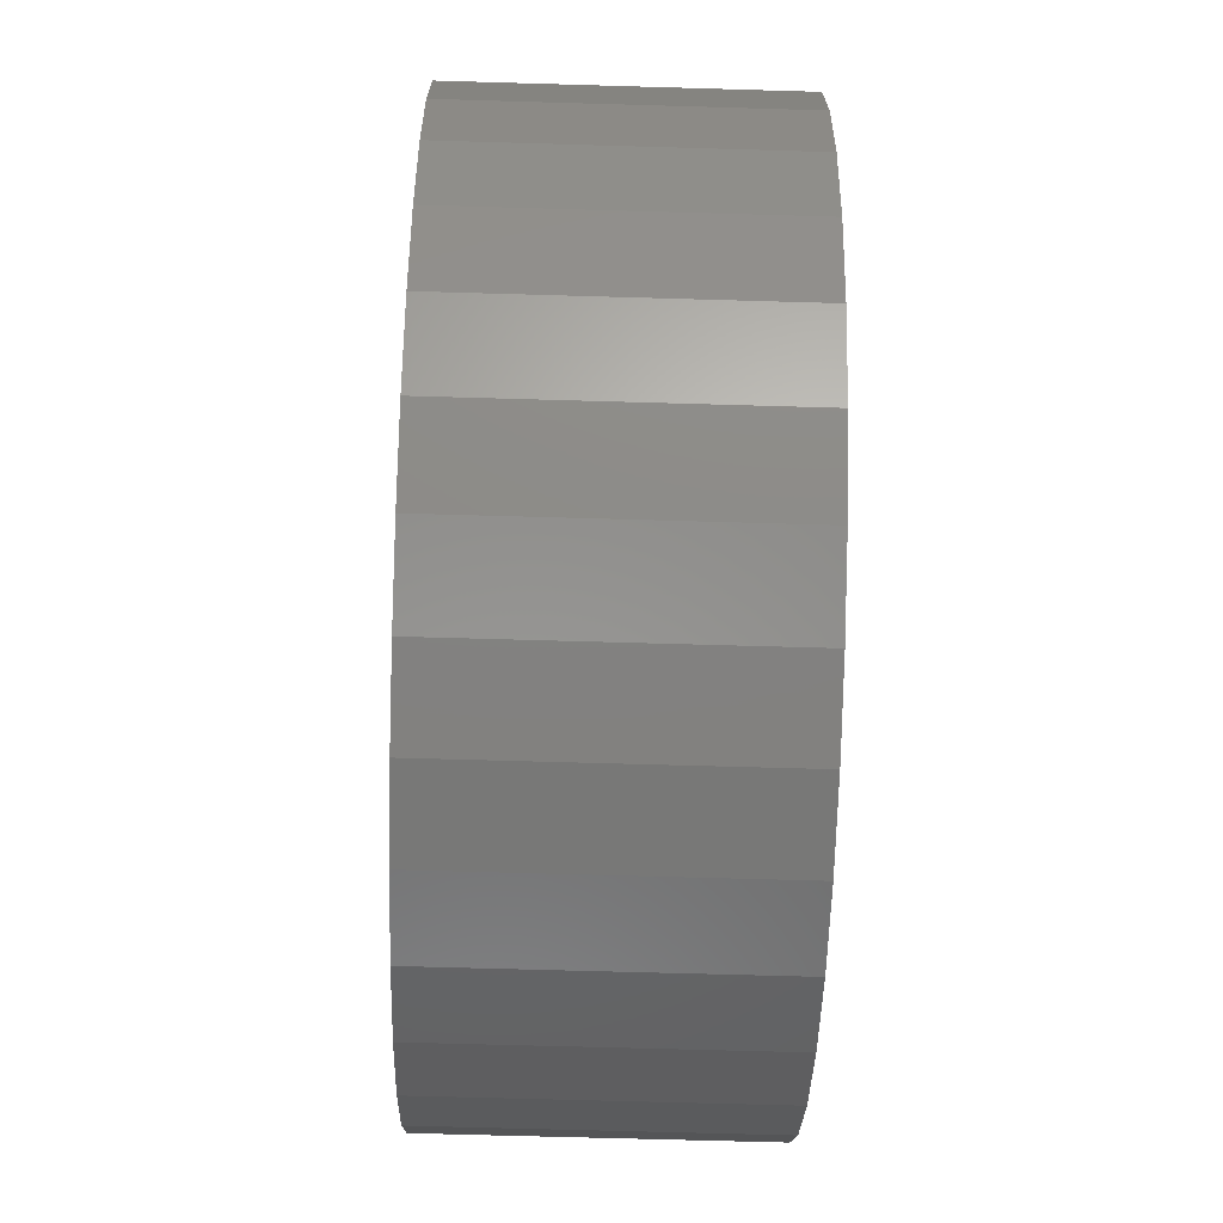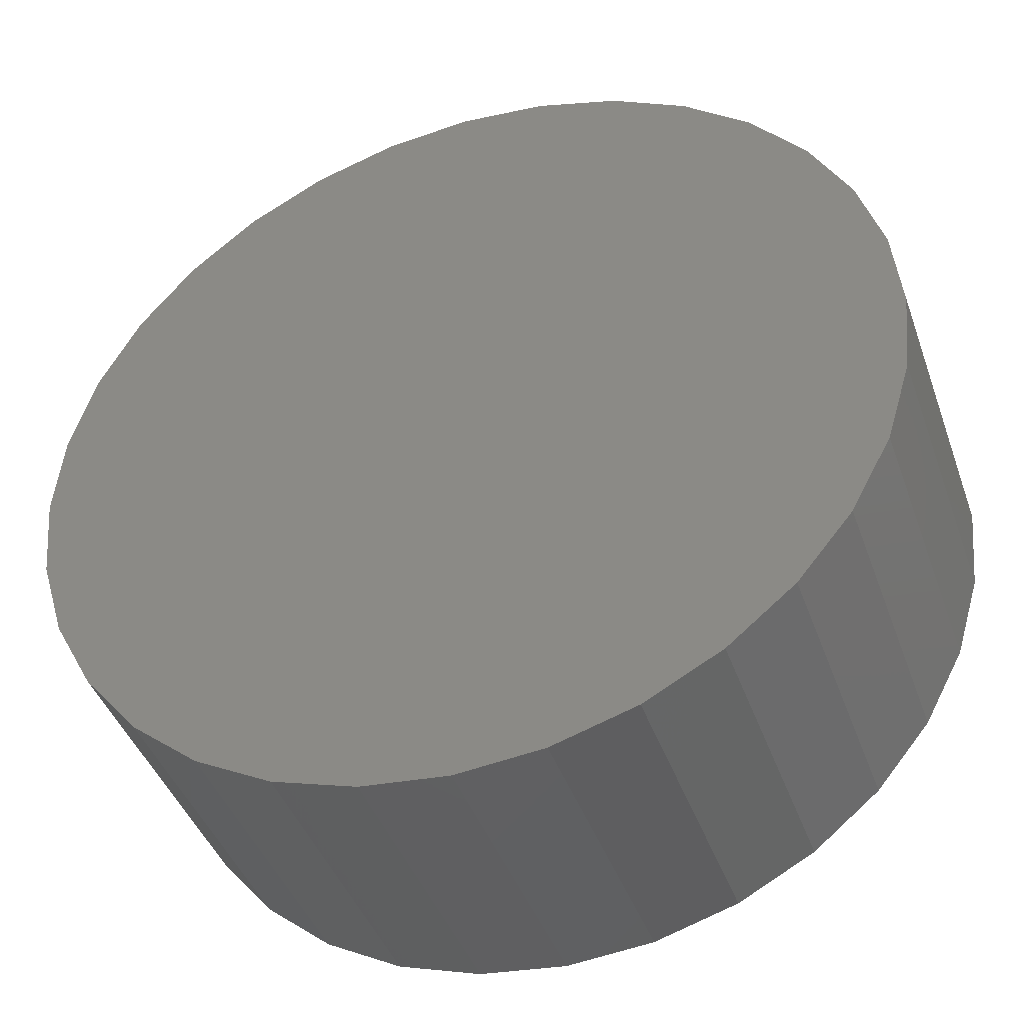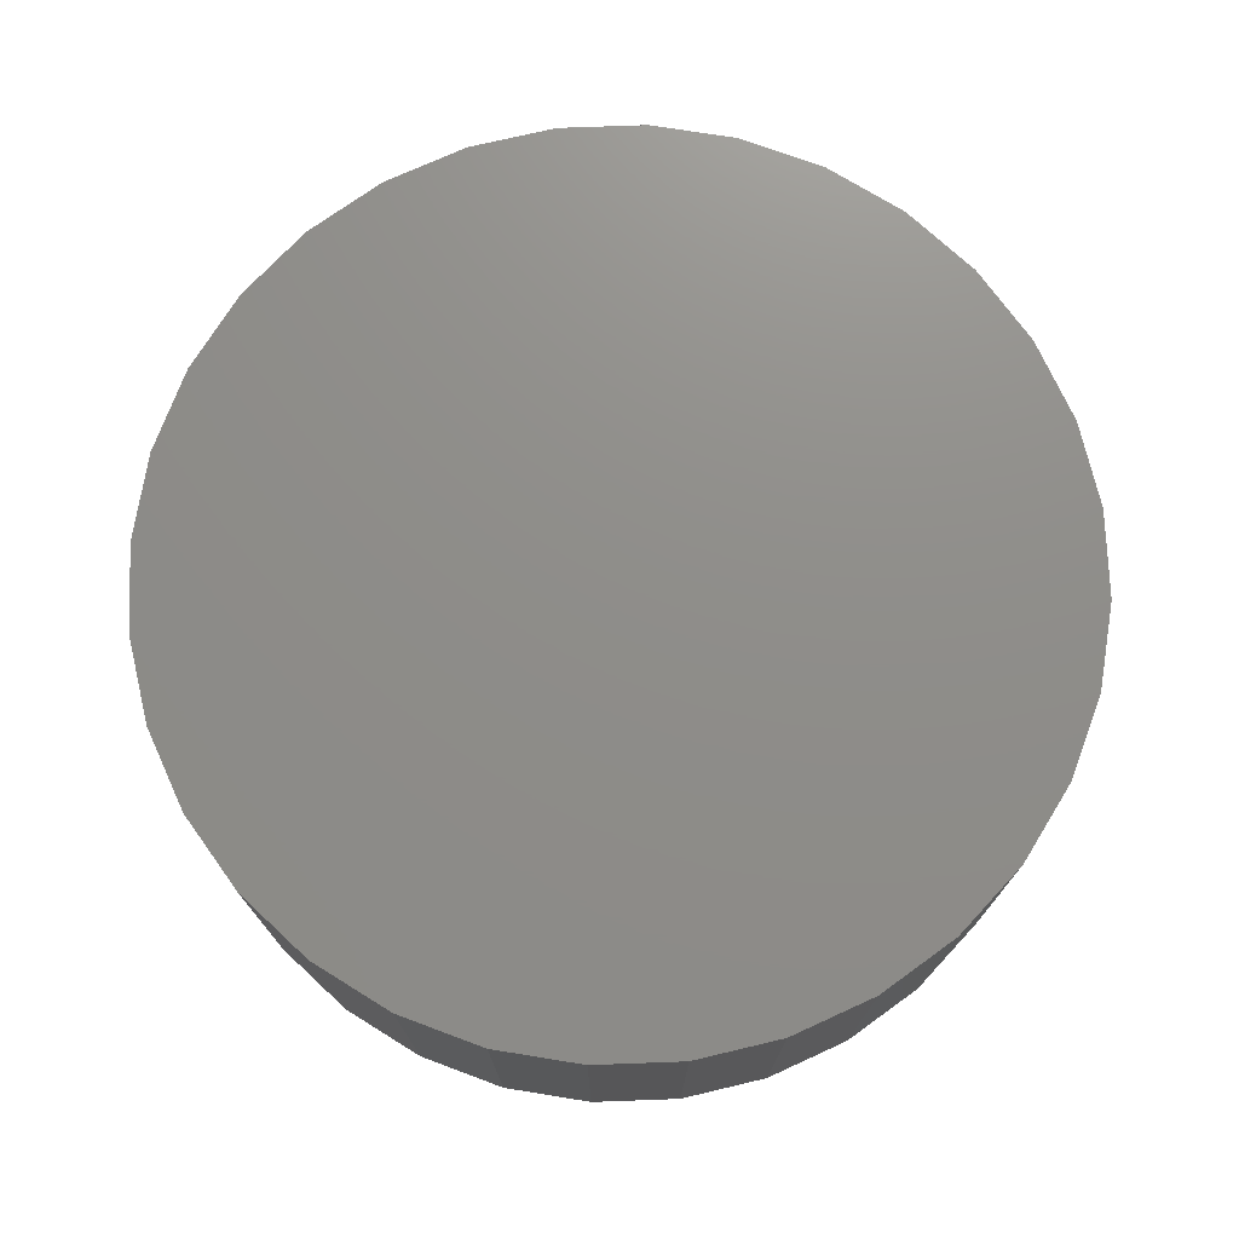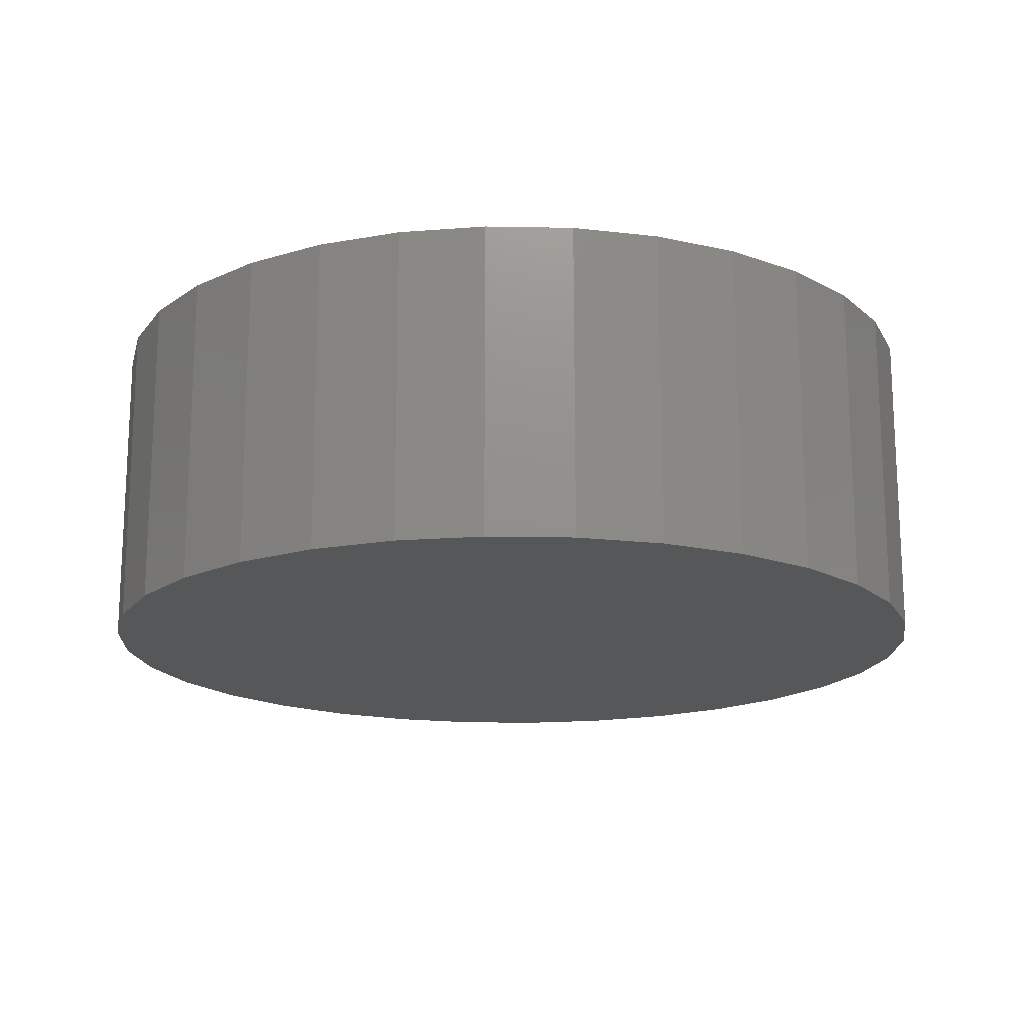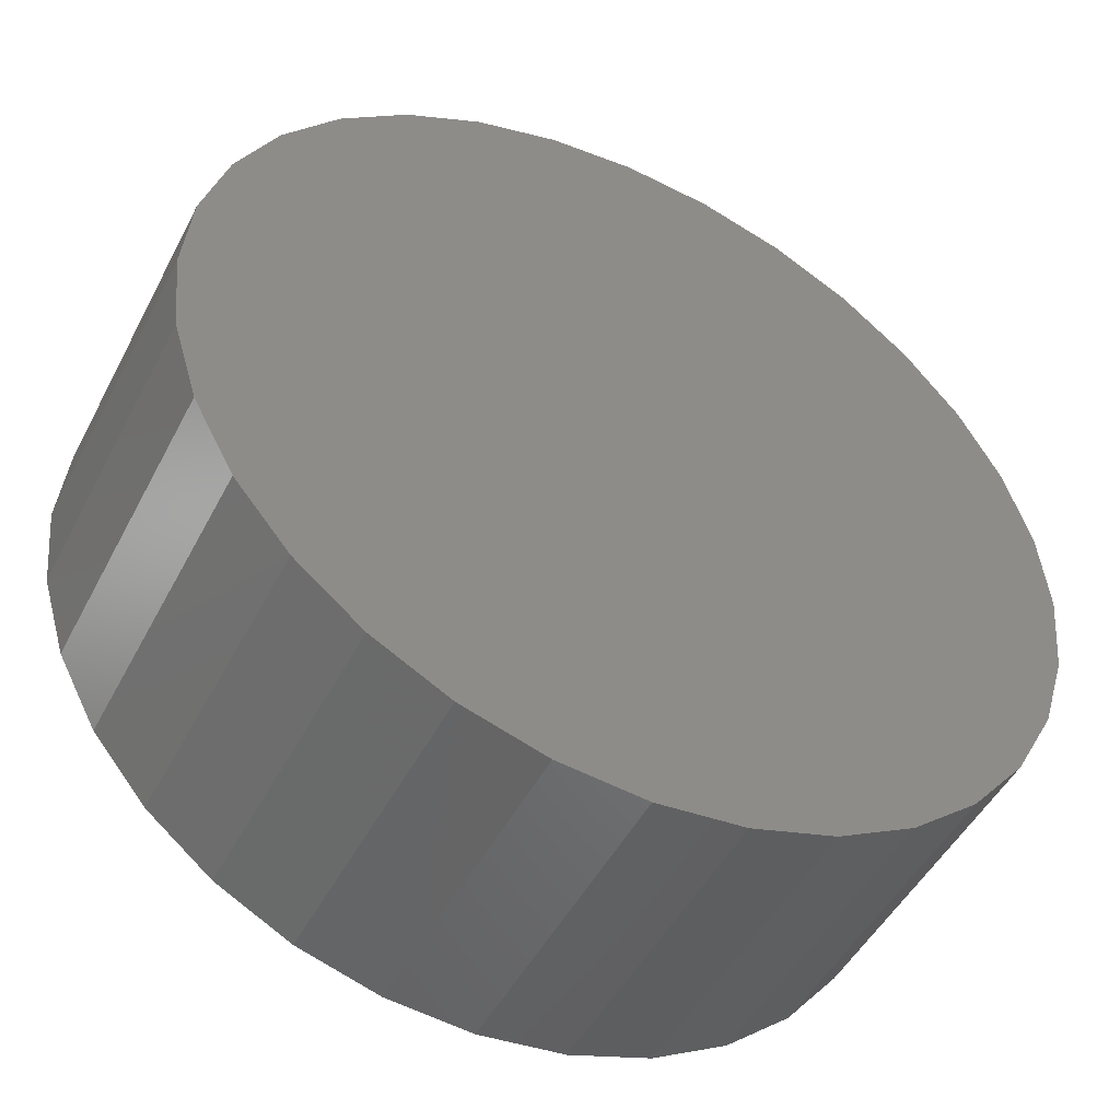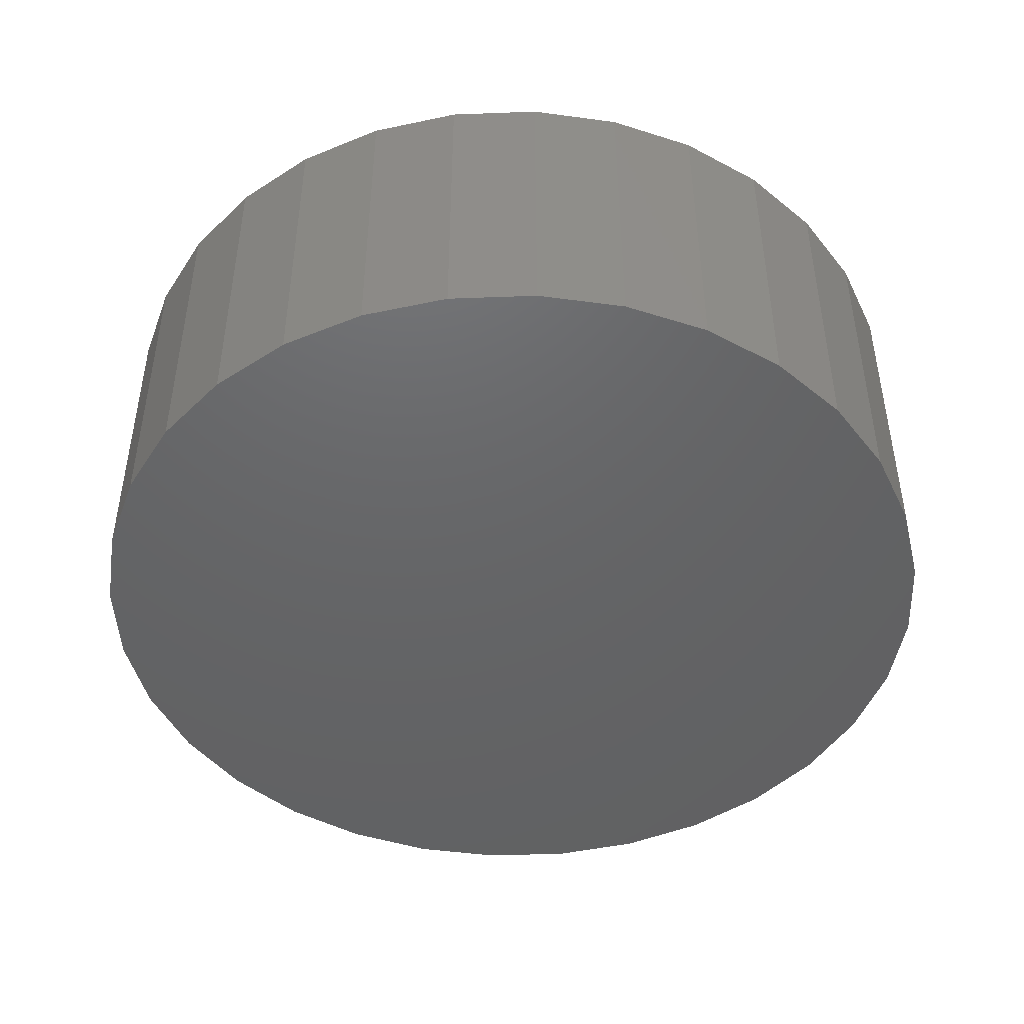
<metadata>
{"format":"stl","ext":"stl","renderer":"f3d","projection":"perspective","resolution":1024,"background":"white","views":[{"elev":-64.7,"azim":88.3,"up":"+Y"},{"elev":-42.5,"azim":18.9,"up":"+Y"},{"elev":73.9,"azim":-97.7,"up":"+Z"},{"elev":-17.0,"azim":-64.1,"up":"+Z"},{"elev":-48.4,"azim":153.4,"up":"+Y"},{"elev":-46.2,"azim":8.1,"up":"+Z"}]}
</metadata>
<code>
# stl→obj: 64 verts, 124 faces
v 0.5799 -0.256 -0.0625
v 0.6138 -0.2593 -0.0625
v 0.5461 -0.2593 -0.0625
v 0.5135 -0.2692 -0.0625
v 0.6464 -0.2692 -0.0625
v 0.6138 -0.6 -0.0625
v 0.5461 -0.6 -0.0625
v 0.6464 -0.5902 -0.0625
v 0.5799 -0.6034 -0.0625
v 0.5135 -0.5902 -0.0625
v 0.4834 -0.5741 -0.0625
v 0.6764 -0.5741 -0.0625
v 0.4571 -0.5525 -0.0625
v 0.7027 -0.5525 -0.0625
v 0.4355 -0.5262 -0.0625
v 0.7243 -0.5262 -0.0625
v 0.4195 -0.4962 -0.0625
v 0.7404 -0.4962 -0.0625
v 0.4096 -0.4636 -0.0625
v 0.7503 -0.4636 -0.0625
v 0.4062 -0.4297 -0.0625
v 0.7536 -0.4297 -0.0625
v 0.4096 -0.3958 -0.0625
v 0.7503 -0.3958 -0.0625
v 0.4195 -0.3632 -0.0625
v 0.7404 -0.3632 -0.0625
v 0.4355 -0.3332 -0.0625
v 0.7243 -0.3332 -0.0625
v 0.4571 -0.3069 -0.0625
v 0.7027 -0.3069 -0.0625
v 0.4834 -0.2853 -0.0625
v 0.6764 -0.2853 -0.0625
v 0.5461 -0.2593 0.0625
v 0.6138 -0.2593 0.0625
v 0.5799 -0.256 0.0625
v 0.5135 -0.2692 0.0625
v 0.6464 -0.2692 0.0625
v 0.6464 -0.5902 0.0625
v 0.5461 -0.6 0.0625
v 0.6138 -0.6 0.0625
v 0.5799 -0.6034 0.0625
v 0.6764 -0.2853 0.0625
v 0.4834 -0.2853 0.0625
v 0.7027 -0.3069 0.0625
v 0.4571 -0.3069 0.0625
v 0.7243 -0.3332 0.0625
v 0.4355 -0.3332 0.0625
v 0.7404 -0.3632 0.0625
v 0.4195 -0.3632 0.0625
v 0.7503 -0.3958 0.0625
v 0.4096 -0.3958 0.0625
v 0.7536 -0.4297 0.0625
v 0.4062 -0.4297 0.0625
v 0.7503 -0.4636 0.0625
v 0.4096 -0.4636 0.0625
v 0.7404 -0.4962 0.0625
v 0.4195 -0.4962 0.0625
v 0.7243 -0.5262 0.0625
v 0.4355 -0.5262 0.0625
v 0.7027 -0.5525 0.0625
v 0.4571 -0.5525 0.0625
v 0.6764 -0.5741 0.0625
v 0.4834 -0.5741 0.0625
v 0.5135 -0.5902 0.0625
f 1 2 3
f 4 3 2
f 5 4 2
f 6 7 8
f 9 7 6
f 7 10 8
f 8 10 11
f 8 11 12
f 12 11 13
f 12 13 14
f 14 13 15
f 14 15 16
f 16 15 17
f 16 17 18
f 18 17 19
f 18 19 20
f 20 19 21
f 20 21 22
f 22 21 23
f 22 23 24
f 24 23 25
f 24 25 26
f 26 25 27
f 26 27 28
f 28 27 29
f 28 29 30
f 30 29 31
f 30 31 32
f 32 31 4
f 32 4 5
f 33 34 35
f 34 33 36
f 34 36 37
f 38 39 40
f 40 39 41
f 37 36 42
f 42 36 43
f 42 43 44
f 44 43 45
f 44 45 46
f 46 45 47
f 46 47 48
f 48 47 49
f 48 49 50
f 50 49 51
f 50 51 52
f 52 51 53
f 52 53 54
f 54 53 55
f 54 55 56
f 56 55 57
f 56 57 58
f 58 57 59
f 58 59 60
f 60 59 61
f 60 61 62
f 62 61 63
f 62 63 38
f 38 63 64
f 38 64 39
f 22 52 20
f 20 52 54
f 20 54 18
f 18 54 56
f 18 56 16
f 16 56 58
f 16 58 14
f 14 58 60
f 14 60 12
f 12 60 62
f 12 62 8
f 8 62 38
f 8 38 6
f 6 38 40
f 6 40 9
f 9 40 41
f 9 41 7
f 7 41 39
f 7 39 10
f 10 39 64
f 10 64 11
f 11 64 63
f 11 63 13
f 13 63 61
f 13 61 15
f 15 61 59
f 15 59 17
f 17 59 57
f 17 57 19
f 19 57 55
f 19 55 21
f 21 55 53
f 21 53 23
f 23 53 51
f 23 51 25
f 25 51 49
f 25 49 27
f 27 49 47
f 27 47 29
f 29 47 45
f 29 45 31
f 31 45 43
f 31 43 4
f 4 43 36
f 4 36 3
f 3 36 33
f 3 33 1
f 1 33 35
f 1 35 2
f 2 35 34
f 2 34 5
f 5 34 37
f 5 37 32
f 32 37 42
f 32 42 30
f 30 42 44
f 30 44 28
f 28 44 46
f 28 46 26
f 26 46 48
f 26 48 24
f 24 48 50
f 24 50 22
f 22 50 52

</code>
